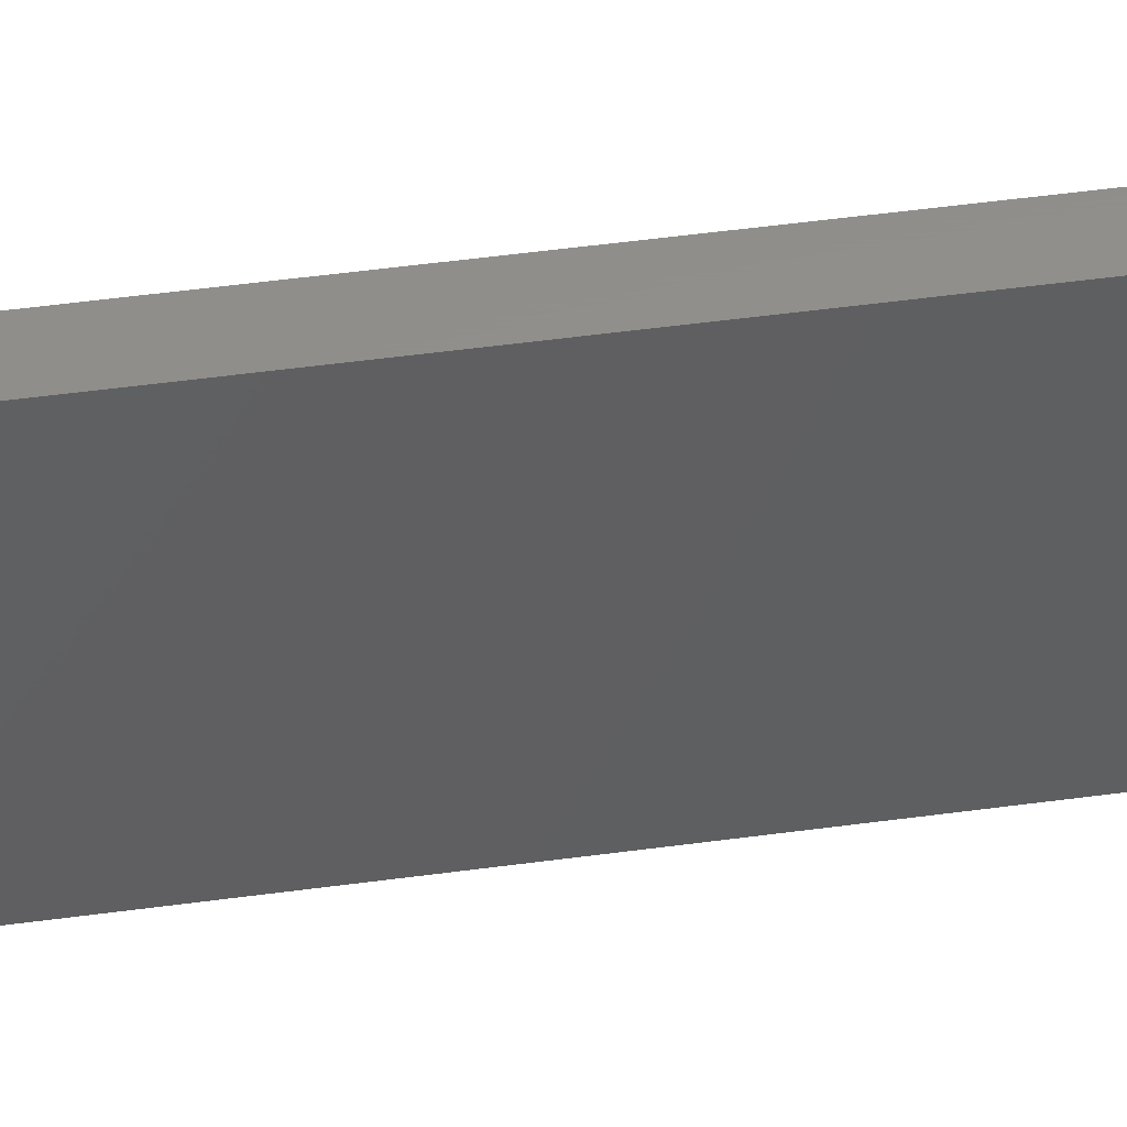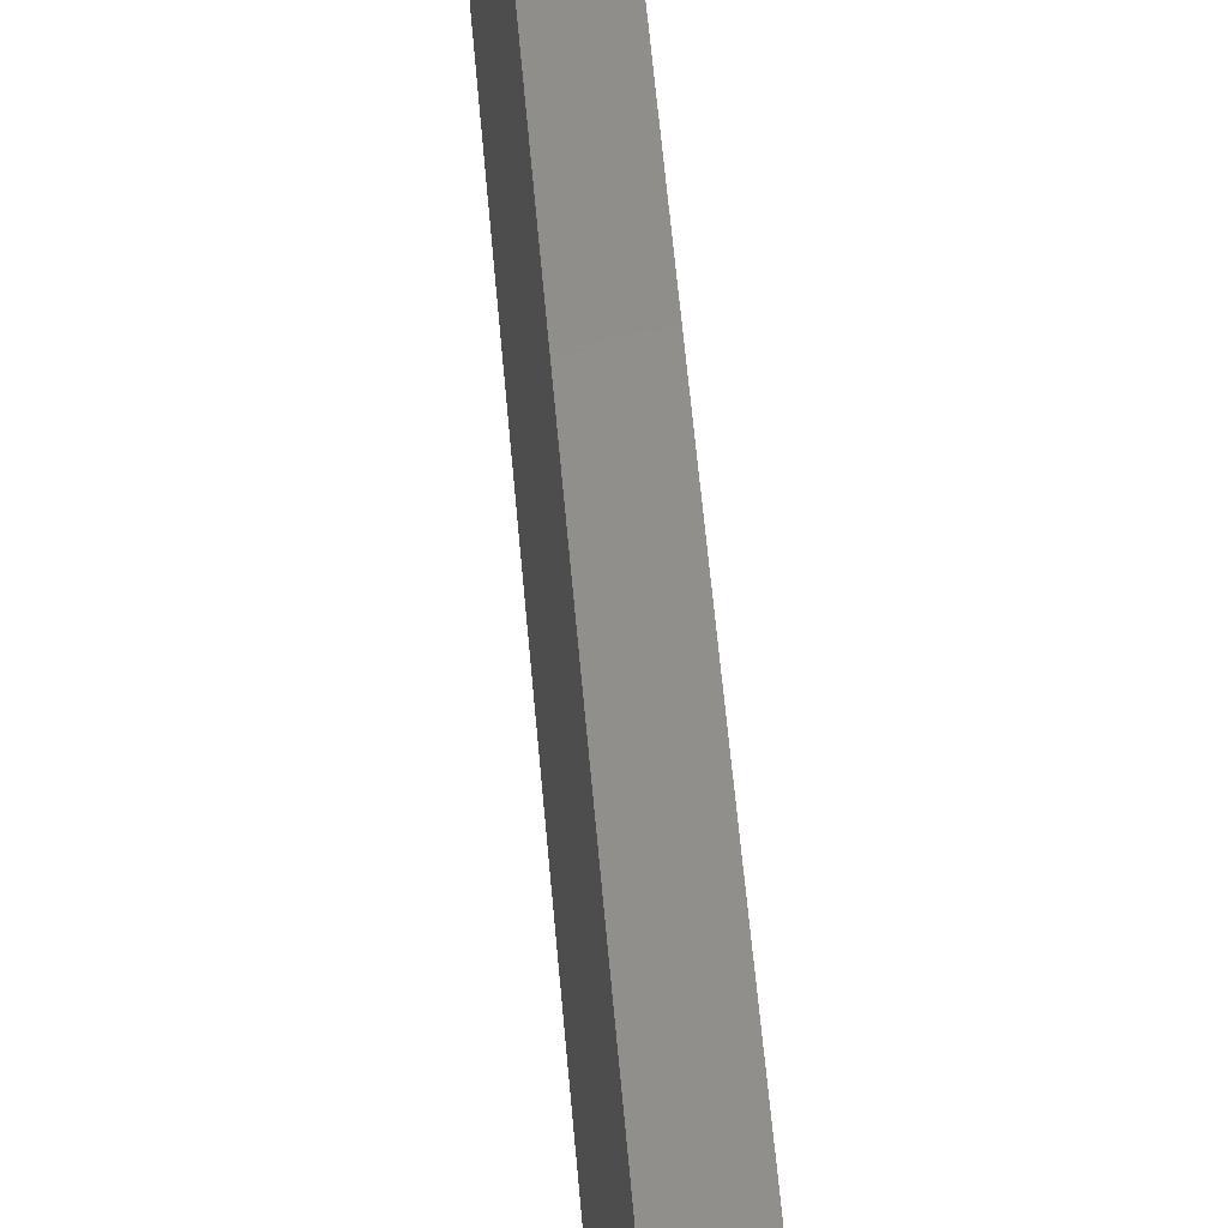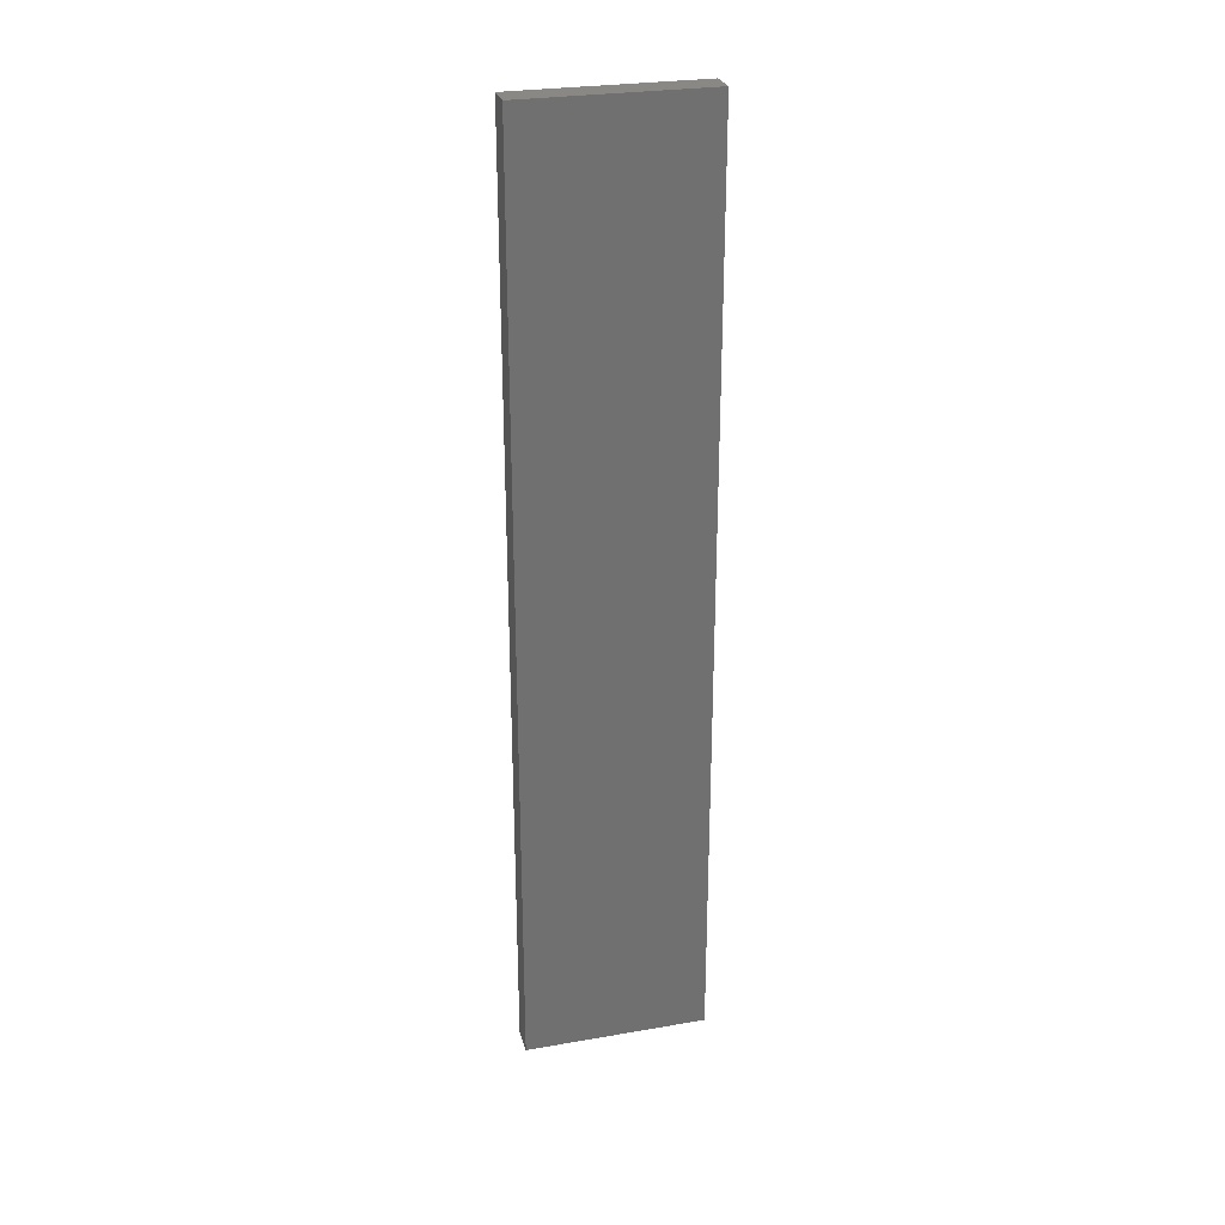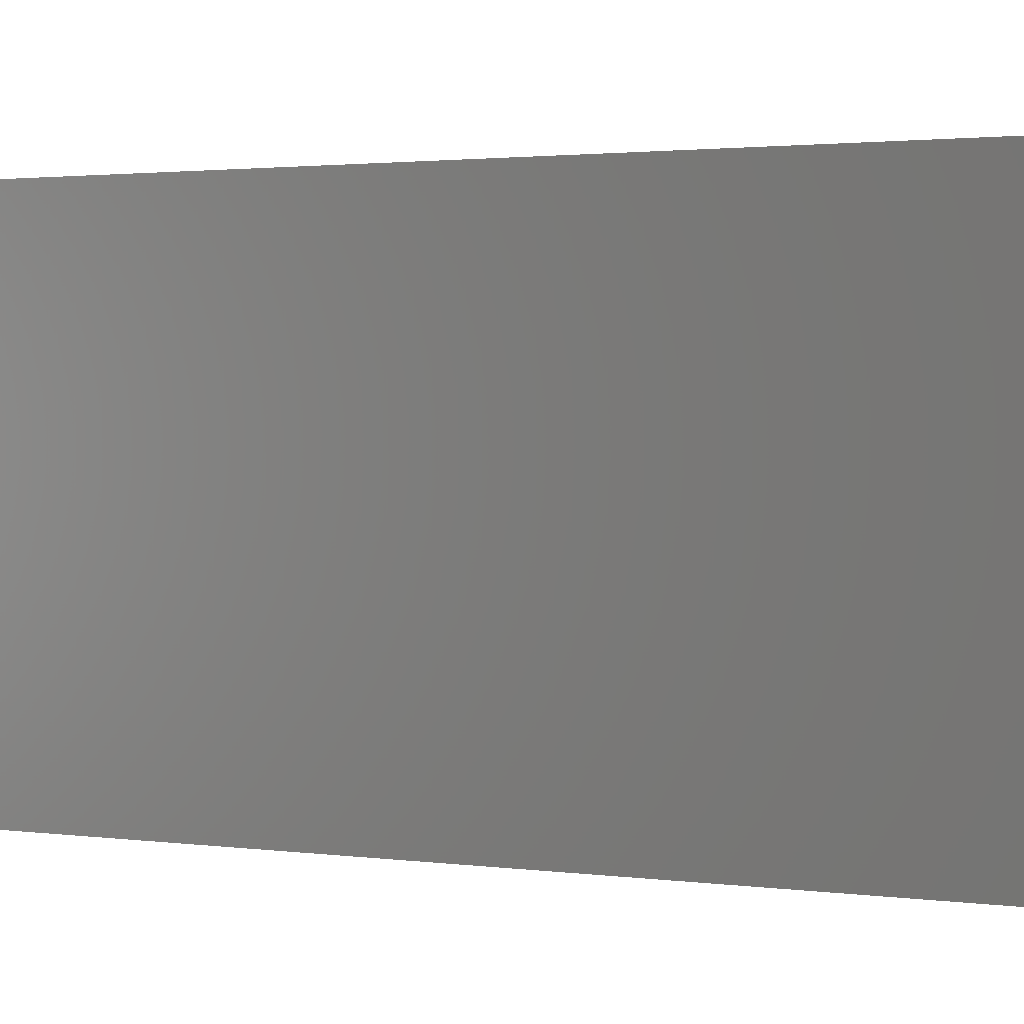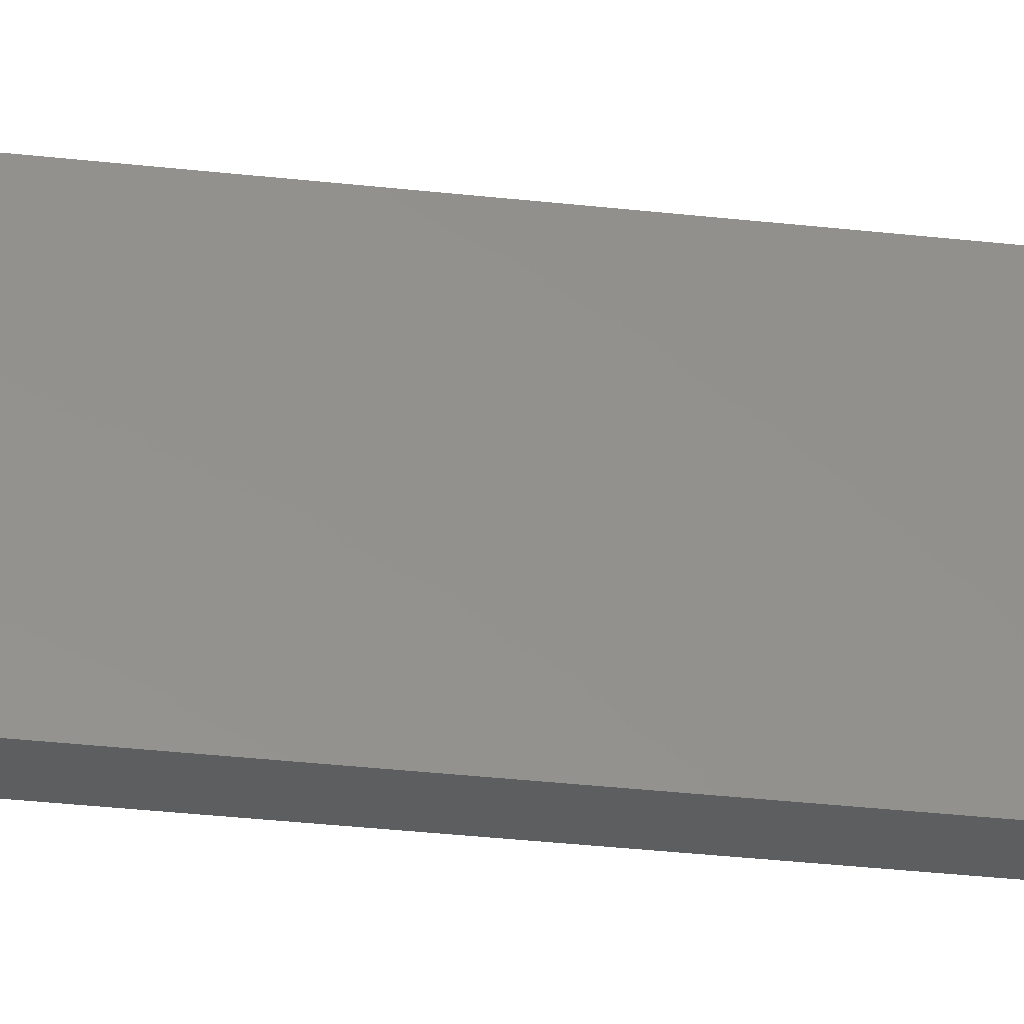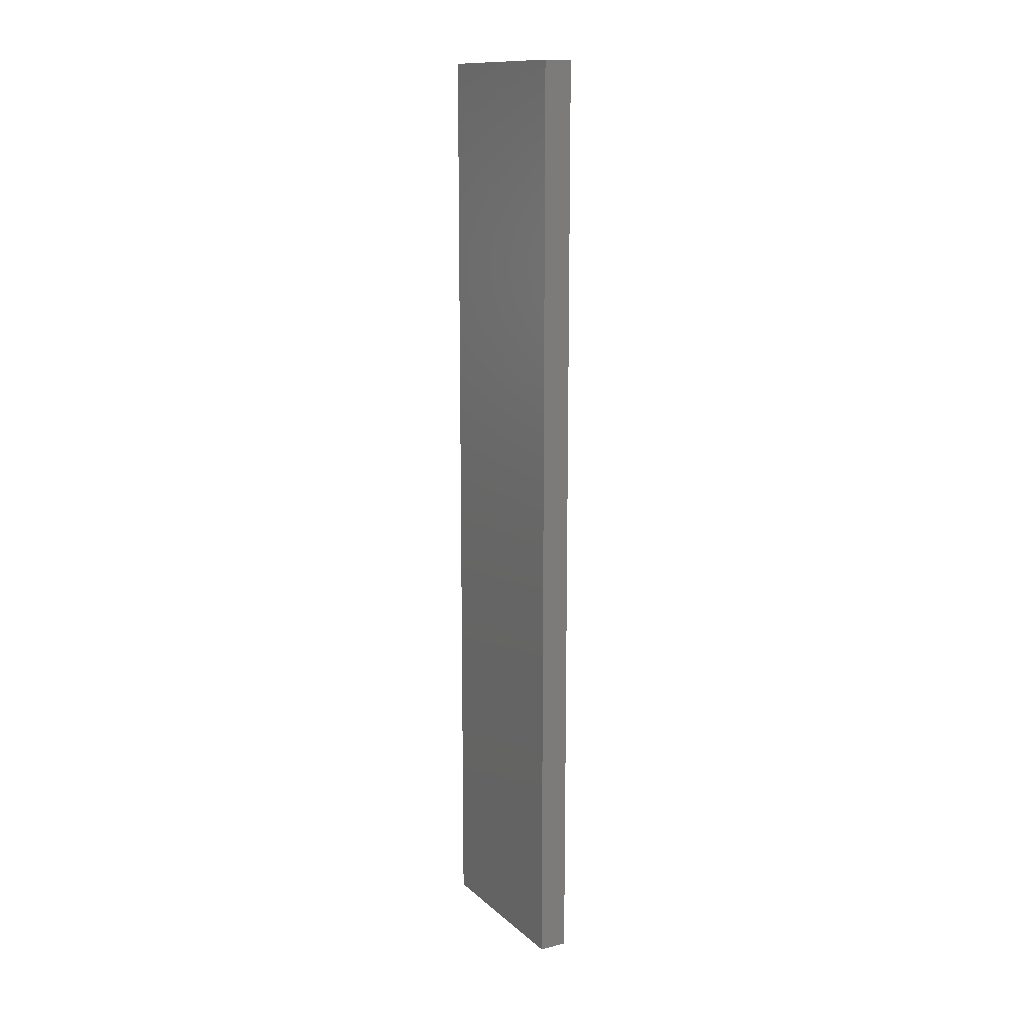
<metadata>
{"format":"stl","ext":"stl","renderer":"f3d","projection":"perspective","resolution":1024,"background":"white","views":[{"elev":47.7,"azim":-98.8,"up":"+Y"},{"elev":47.7,"azim":175.7,"up":"+Y"},{"elev":27.5,"azim":-104.8,"up":"+Z"},{"elev":0.8,"azim":139.4,"up":"+Y"},{"elev":-34.7,"azim":-98.5,"up":"+Y"},{"elev":13.2,"azim":-29.0,"up":"+Z"}]}
</metadata>
<code>
# stl→obj: 20 verts, 36 faces
v 1800 -325 1650
v 1800 -325 825
v 1800 325 825
v 1800 325 0
v 1800 -325 0
v 1800 325 -825
v 1800 -325 -825
v 1800 325 -1650
v 1800 -325 -1650
v 1800 325 1650
v 1700 325 825
v 1700 325 0
v 1700 325 -825
v 1700 325 -1650
v 1700 325 1650
v 1700 -325 825
v 1700 -325 0
v 1700 -325 -825
v 1700 -325 -1650
v 1700 -325 1650
f 1 2 3
f 4 3 2
f 2 5 4
f 6 4 5
f 5 7 6
f 8 6 7
f 7 9 8
f 3 10 1
f 10 3 11
f 12 11 3
f 3 4 12
f 13 12 4
f 4 6 13
f 14 13 6
f 6 8 14
f 11 15 10
f 15 11 16
f 17 16 11
f 11 12 17
f 18 17 12
f 12 13 18
f 19 18 13
f 13 14 19
f 16 20 15
f 20 16 2
f 5 2 16
f 16 17 5
f 5 17 18
f 18 7 5
f 9 7 18
f 18 19 9
f 2 1 20
f 10 15 20
f 20 1 10
f 8 9 19
f 19 14 8

</code>
